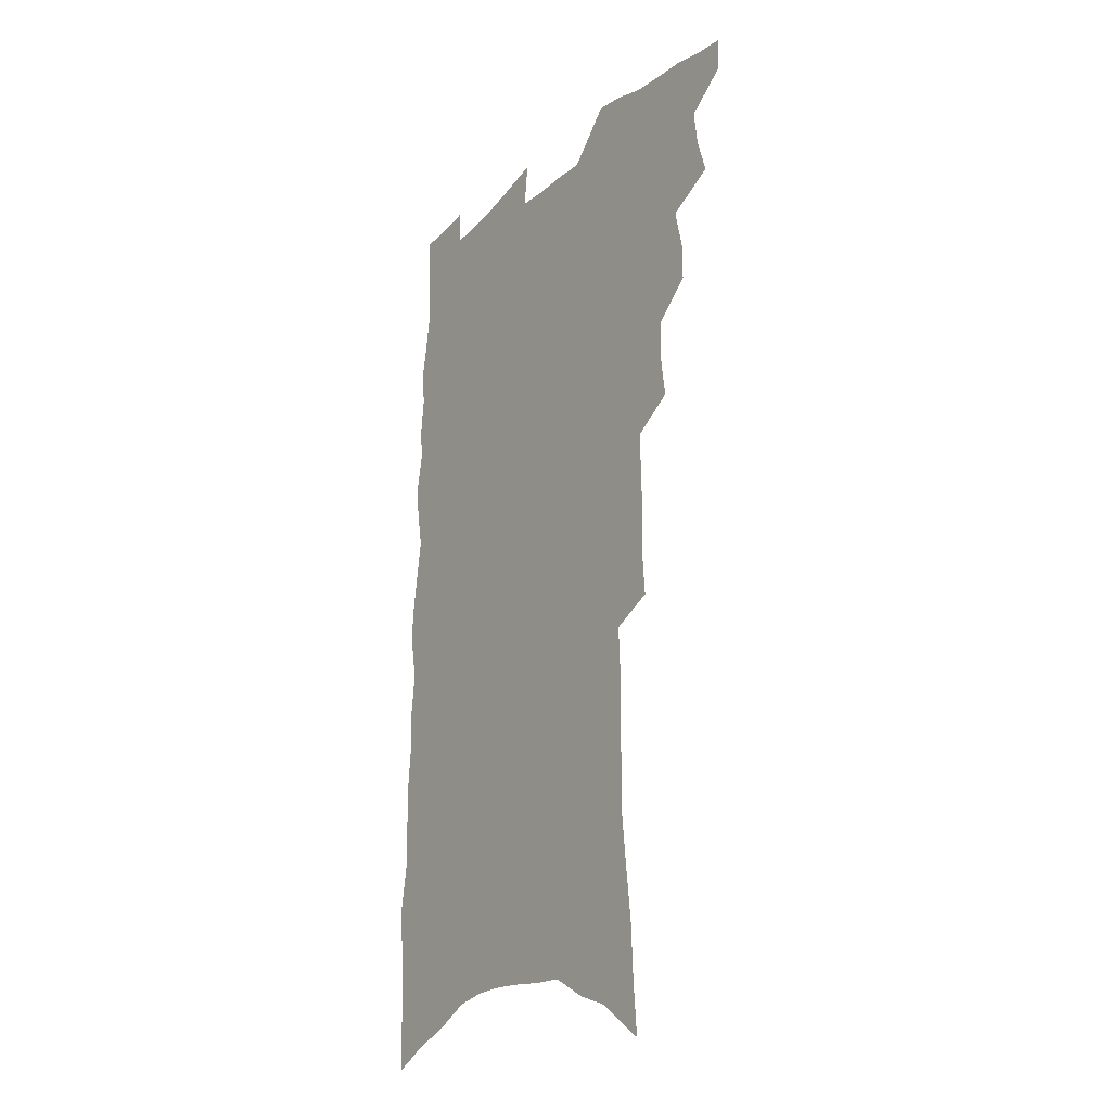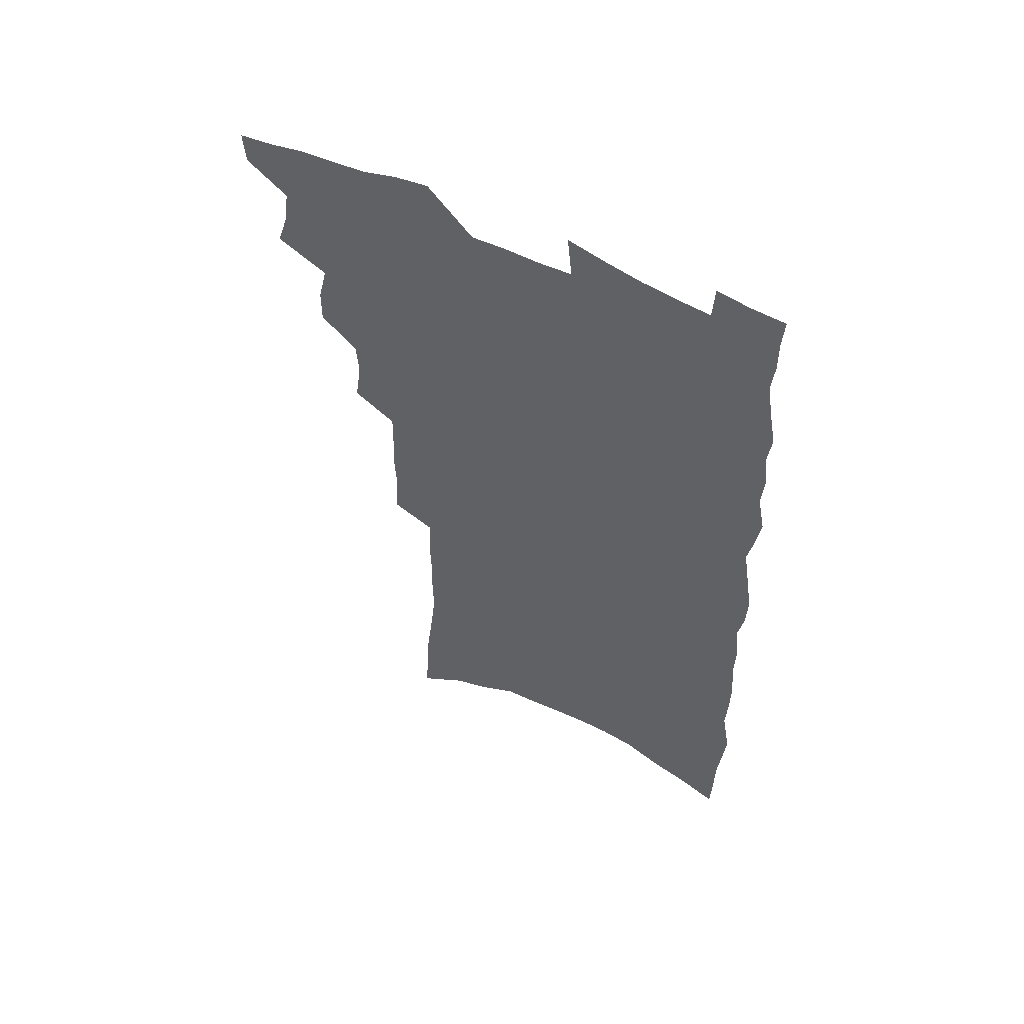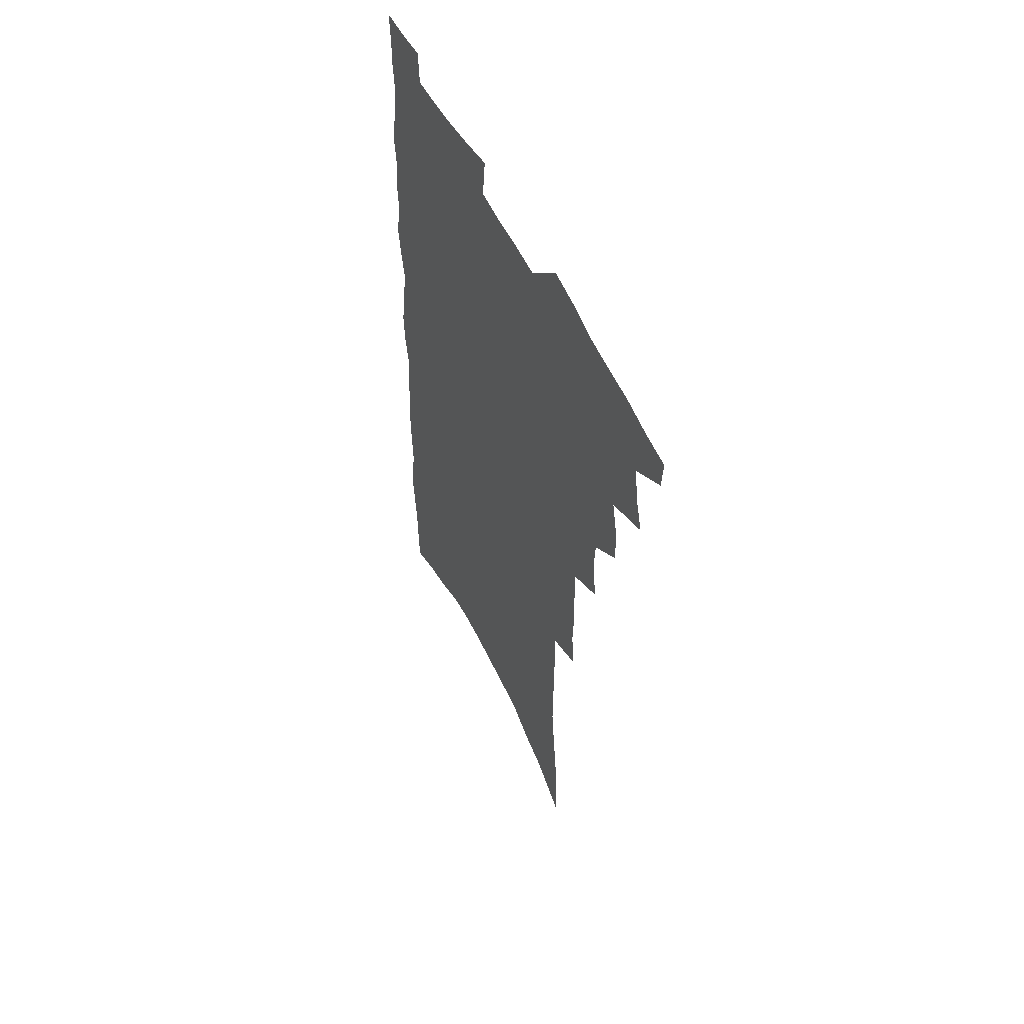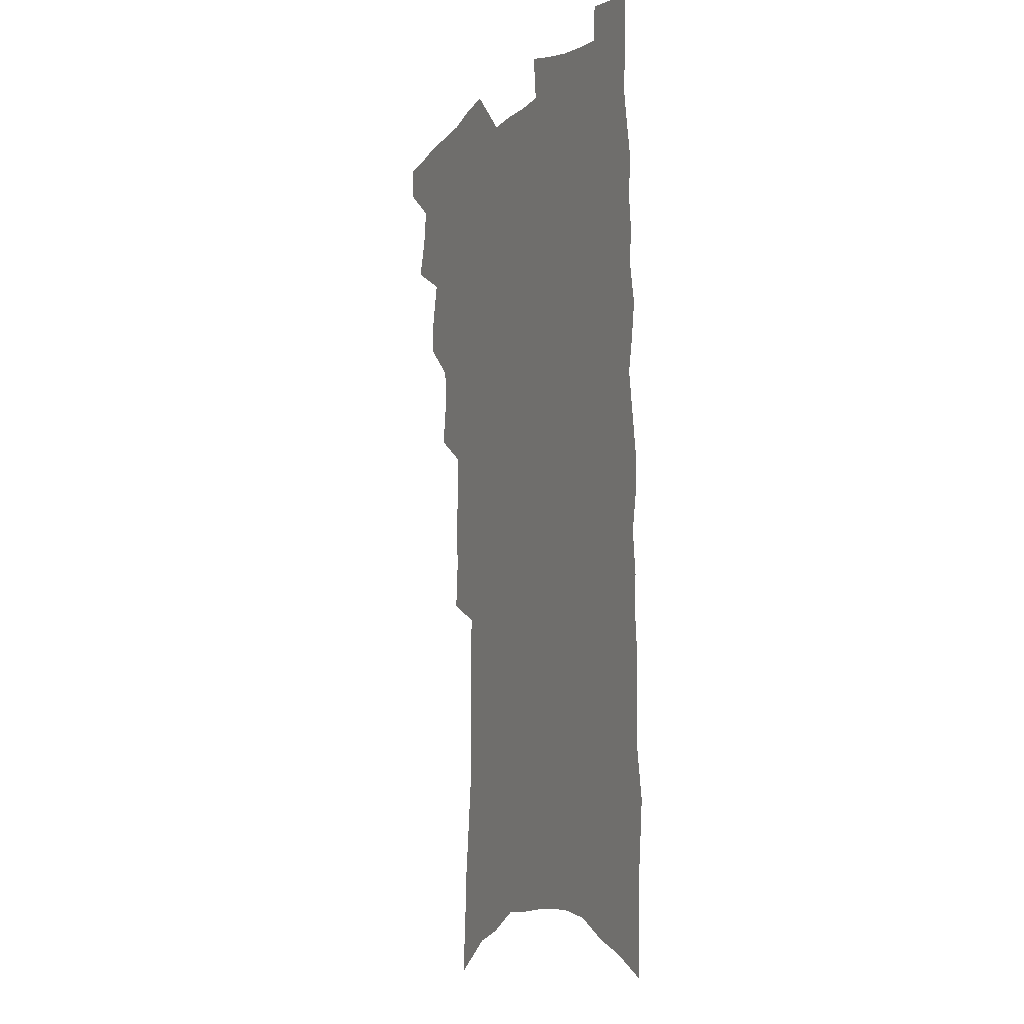
<metadata>
{"format":"obj","ext":"obj","renderer":"f3d","projection":"perspective","resolution":1024,"background":"white","views":[{"elev":-23.7,"azim":-124.2,"up":"+Y"},{"elev":57.9,"azim":27.7,"up":"+Y"},{"elev":56.1,"azim":-116.4,"up":"+Y"},{"elev":-6.2,"azim":64.6,"up":"+Y"}]}
</metadata>
<code>
v 490.4 527.1 0
v 489.4 540.5 0
v 500.3 485.6 0
v 504.8 500.3 0
v 506.7 515 0
v 505.8 528.3 0
v 503.1 542.3 0
v 516.6 444.2 0
v 516.7 458.8 0
v 520.4 475.5 0
v 523.5 490.2 0
v 520.9 502.7 0
v 521.8 516.4 0
v 520.1 529.6 0
v 516.3 545.4 0
v 529.7 398.4 0
v 532.2 417 0
v 531.4 431.4 0
v 535.2 448.7 0
v 535.5 463.2 0
v 535.1 476.9 0
v 536 490.9 0
v 536.3 504.5 0
v 535.7 517.5 0
v 534 530.5 0
v 530.2 546.7 0
v 545 319.7 0
v 546.4 338.5 0
v 545.7 354.4 0
v 546.3 371.5 0
v 546.6 388.1 0
v 546.8 404.3 0
v 547.6 420.4 0
v 550.9 438 0
v 549.5 450.8 0
v 550.8 465.5 0
v 551.4 479.4 0
v 549.9 492.3 0
v 550.1 505.6 0
v 549 518.9 0
v 547.1 532.4 0
v 543.8 548.3 0
v 554.3 153.9 0
v 556.1 175.2 0
v 557 195.6 0
v 559.7 219.1 0
v 561.9 241 0
v 561.6 258.2 0
v 562 276.1 0
v 561.5 292.7 0
v 562.4 312 0
v 563.1 330 0
v 562.5 345.7 0
v 562.6 361.9 0
v 562.5 377.7 0
v 562.6 393.5 0
v 563.6 409.8 0
v 564 425.1 0
v 564.1 439.3 0
v 566 454.7 0
v 564.9 467.2 0
v 565.3 480.8 0
v 566.1 493.9 0
v 564.1 507 0
v 562.4 520.6 0
v 560.5 534.9 0
v 557 552.4 0
v 574.5 169.2 0
v 572.6 185.1 0
v 576.8 212.2 0
v 577.7 232.1 0
v 578.1 250.6 0
v 578.4 268.4 0
v 577.3 283.9 0
v 576.3 299.4 0
v 578.1 319.9 0
v 578.2 336.3 0
v 578 351.8 0
v 578.3 367.9 0
v 577.2 382 0
v 578.2 398.6 0
v 577.4 412.1 0
v 578.7 427.9 0
v 578.3 441.5 0
v 578.9 455.6 0
v 578.9 468.9 0
v 579.2 482.2 0
v 578.5 495 0
v 578.5 507.7 0
v 576.8 521 0
v 574.6 535.8 0
v 570.6 554.7 0
v 588.4 174.6 0
v 591.3 200.7 0
v 592.8 222.6 0
v 592.1 238.7 0
v 593.4 259.6 0
v 592.5 274.2 0
v 591.4 289.3 0
v 591.9 307.9 0
v 591.4 323.3 0
v 590.7 338 0
v 592.6 357.2 0
v 592 371 0
v 591.3 385.5 0
v 591.6 400.8 0
v 592.1 415.5 0
v 592.5 430.1 0
v 592 443.1 0
v 592.2 456.8 0
v 593 470.7 0
v 592.5 483 0
v 591.9 495.7 0
v 591.3 508.6 0
v 590 522.4 0
v 588.8 536 0
v 604.2 184 0
v 605.3 205.9 0
v 605.7 225.3 0
v 605.7 243.4 0
v 605.8 260.6 0
v 605.1 276.1 0
v 604.9 293.4 0
v 604.8 310.1 0
v 604.8 327.3 0
v 605.4 344.7 0
v 604.8 356.9 0
v 604.8 373.3 0
v 604.8 388.4 0
v 605.4 404.2 0
v 605 416.7 0
v 605.3 431.1 0
v 605.1 444.4 0
v 605.1 457.6 0
v 605.3 470.6 0
v 605.3 483.5 0
v 605.4 496.2 0
v 604.6 509.1 0
v 603.3 523.1 0
v 602.3 537 0
v 617.6 185.1 0
v 618.8 210.6 0
v 618.9 229.2 0
v 618.6 245.4 0
v 618.6 263.3 0
v 618.1 278.9 0
v 617.6 294.4 0
v 617.8 312.9 0
v 617.8 330.5 0
v 617.7 345.6 0
v 617.4 358.9 0
v 617.5 374.6 0
v 617.4 389.1 0
v 617.6 403.9 0
v 617.4 416.4 0
v 617.9 432.1 0
v 617.8 444.9 0
v 618 458.5 0
v 618.1 471.3 0
v 618 483.7 0
v 618 496.5 0
v 618 509.1 0
v 617.9 521.9 0
v 616.3 537 0
v 631.2 187.1 0
v 631.6 210.5 0
v 631.5 230 0
v 631.4 247.4 0
v 631.2 264.7 0
v 630.9 280.4 0
v 630.7 297.7 0
v 630.4 313.7 0
v 630.3 330.1 0
v 630.1 345.3 0
v 630.1 360 0
v 630 374.7 0
v 630 390.2 0
v 630 403.8 0
v 630.1 417.8 0
v 630.2 432.5 0
v 630.3 445.2 0
v 630.5 458.5 0
v 630.6 471.2 0
v 630.7 483.8 0
v 630.8 496.5 0
v 630.9 509.1 0
v 630.8 521.7 0
v 629.7 538.1 0
v 627.8 556.4 0
v 644.7 188.5 0
v 644.4 211.9 0
v 644.1 230.1 0
v 644.2 245.8 0
v 643.7 264.4 0
v 643.6 281 0
v 643.3 297.3 0
v 642.8 315 0
v 642.7 330.2 0
v 642.7 344.4 0
v 642.7 359.1 0
v 642.5 375.3 0
v 642.5 389.8 0
v 642.5 403.8 0
v 642.6 417.7 0
v 642.6 432 0
v 642.8 445 0
v 642.9 458.3 0
v 643.2 471.1 0
v 643.5 484.3 0
v 643.6 496.7 0
v 643.7 509 0
v 643.8 522.1 0
v 643.8 536.4 0
v 643 552.6 0
v 658.2 188.6 0
v 657.5 210 0
v 657.2 227.7 0
v 656.8 245.2 0
v 658.6 257.9 0
v 656.5 279.1 0
v 656.2 295.8 0
v 655.8 312.3 0
v 655.3 329.2 0
v 655.2 344.4 0
v 655.2 359.1 0
v 655 374.2 0
v 655.1 388.7 0
v 655.4 402.3 0
v 655.3 416.7 0
v 655.6 430.2 0
v 655.5 444.1 0
v 656.1 456.9 0
v 655.9 470.6 0
v 656 483.6 0
v 656.1 496.4 0
v 656.6 509.1 0
v 656.9 522 0
v 657.5 534.9 0
v 657.5 549.7 0
v 671.8 186.7 0
v 671.2 206.3 0
v 670.1 226.7 0
v 671 241.2 0
v 670.8 258 0
v 668.8 280.1 0
v 669.2 294.3 0
v 668.1 312.5 0
v 667.8 328 0
v 668 342.7 0
v 668.3 356.9 0
v 667.6 373.1 0
v 668.1 386.6 0
v 668.3 400.7 0
v 669.4 413.6 0
v 669 428 0
v 668.4 442.8 0
v 668.9 455.9 0
v 668.9 469.4 0
v 668.4 483.4 0
v 668.9 495.9 0
v 669.5 508.5 0
v 670.1 521.5 0
v 670.7 534.6 0
v 671.4 547.9 0
v 687.3 179.6 0
v 685.9 200.6 0
v 683.7 223.1 0
v 684.6 238.6 0
v 683.7 257 0
v 684 273.3 0
v 682.5 291.7 0
v 682.7 307 0
v 680.6 325.4 0
v 682.3 338.5 0
v 682 353.7 0
v 682.7 368 0
v 681.8 383.6 0
v 682.1 397.8 0
v 682.7 411.5 0
v 682.1 426.6 0
v 682.8 439.8 0
v 682.4 454.2 0
v 682.5 467.8 0
v 682 481.7 0
v 682.6 494.6 0
v 682.6 507.9 0
v 683.2 520.8 0
v 683.8 533.6 0
v 684.7 547 0
v 685.5 561.3 0
v 701.9 175.1 0
v 701 194.9 0
v 701.3 212.6 0
v 700.8 230.7 0
v 698.7 250.9 0
v 699 267.4 0
v 698.6 284.2 0
v 697.6 301.4 0
v 698.1 316.8 0
v 697.7 332.6 0
v 697.7 347.8 0
v 699.2 361.7 0
v 698.4 377.6 0
v 697.4 393.3 0
v 697.3 408 0
v 696.6 423.2 0
v 696.1 437.7 0
v 697.9 450.8 0
v 697.5 465 0
v 695.3 480.2 0
v 697 492.8 0
v 696.7 506.6 0
v 696.3 520.2 0
v 696.6 532.8 0
v 698.1 546.2 0
v 699 559.4 0
v 717.8 167.9 0
v 718.3 185.4 0
v 718.5 203.2 0
v 719.9 219.1 0
v 721.3 235.4 0
v 717.7 256.8 0
v 718.4 272.6 0
v 718.6 288.9 0
v 717 306.7 0
v 717.5 322.1 0
v 715.6 339.7 0
v 718 353.2 0
v 718.6 368.1 0
v 716 385.6 0
v 713.4 403 0
v 715.9 416.2 0
v 717.7 429.9 0
v 714.6 446.6 0
v 715.6 460.1 0
v 714 475.3 0
v 715.5 488.5 0
v 712.8 503.9 0
v 710.4 519.3 0
v 711.6 532.4 0
v 711.5 545.6 0
v 712.3 558.8 0
f 5 6 1
f 1 6 2
f 6 7 2
f 10 11 3
f 3 11 4
f 11 12 4
f 4 12 5
f 12 13 5
f 5 13 6
f 13 14 6
f 6 14 7
f 14 15 7
f 18 19 8
f 8 19 9
f 19 20 9
f 9 20 10
f 20 21 10
f 10 21 11
f 21 22 11
f 11 22 12
f 22 23 12
f 12 23 13
f 23 24 13
f 13 24 14
f 24 25 14
f 14 25 15
f 25 26 15
f 31 32 16
f 16 32 17
f 32 33 17
f 17 33 18
f 33 34 18
f 18 34 19
f 34 35 19
f 19 35 20
f 35 36 20
f 20 36 21
f 36 37 21
f 21 37 22
f 37 38 22
f 22 38 23
f 38 39 23
f 23 39 24
f 39 40 24
f 24 40 25
f 40 41 25
f 25 41 26
f 41 42 26
f 51 52 27
f 27 52 28
f 52 53 28
f 28 53 29
f 53 54 29
f 29 54 30
f 54 55 30
f 30 55 31
f 55 56 31
f 31 56 32
f 56 57 32
f 32 57 33
f 57 58 33
f 33 58 34
f 58 59 34
f 34 59 35
f 59 60 35
f 35 60 36
f 60 61 36
f 36 61 37
f 61 62 37
f 37 62 38
f 62 63 38
f 38 63 39
f 63 64 39
f 39 64 40
f 64 65 40
f 40 65 41
f 65 66 41
f 41 66 42
f 66 67 42
f 43 68 44
f 68 69 44
f 44 69 45
f 69 70 45
f 45 70 46
f 70 71 46
f 46 71 47
f 71 72 47
f 47 72 48
f 72 73 48
f 48 73 49
f 73 74 49
f 49 74 50
f 74 75 50
f 50 75 51
f 75 76 51
f 51 76 52
f 76 77 52
f 52 77 53
f 77 78 53
f 53 78 54
f 78 79 54
f 54 79 55
f 79 80 55
f 55 80 56
f 80 81 56
f 56 81 57
f 81 82 57
f 57 82 58
f 82 83 58
f 58 83 59
f 83 84 59
f 59 84 60
f 84 85 60
f 60 85 61
f 85 86 61
f 61 86 62
f 86 87 62
f 62 87 63
f 87 88 63
f 63 88 64
f 88 89 64
f 64 89 65
f 89 90 65
f 65 90 66
f 90 91 66
f 66 91 67
f 91 92 67
f 68 93 69
f 93 94 69
f 69 94 70
f 94 95 70
f 70 95 71
f 95 96 71
f 71 96 72
f 96 97 72
f 72 97 73
f 97 98 73
f 73 98 74
f 98 99 74
f 74 99 75
f 99 100 75
f 75 100 76
f 100 101 76
f 76 101 77
f 101 102 77
f 77 102 78
f 102 103 78
f 78 103 79
f 103 104 79
f 79 104 80
f 104 105 80
f 80 105 81
f 105 106 81
f 81 106 82
f 106 107 82
f 82 107 83
f 107 108 83
f 83 108 84
f 108 109 84
f 84 109 85
f 109 110 85
f 85 110 86
f 110 111 86
f 86 111 87
f 111 112 87
f 87 112 88
f 112 113 88
f 88 113 89
f 113 114 89
f 89 114 90
f 114 115 90
f 90 115 91
f 115 116 91
f 91 116 92
f 93 117 94
f 117 118 94
f 94 118 95
f 118 119 95
f 95 119 96
f 119 120 96
f 96 120 97
f 120 121 97
f 97 121 98
f 121 122 98
f 98 122 99
f 122 123 99
f 99 123 100
f 123 124 100
f 100 124 101
f 124 125 101
f 101 125 102
f 125 126 102
f 102 126 103
f 126 127 103
f 103 127 104
f 127 128 104
f 104 128 105
f 128 129 105
f 105 129 106
f 129 130 106
f 106 130 107
f 130 131 107
f 107 131 108
f 131 132 108
f 108 132 109
f 132 133 109
f 109 133 110
f 133 134 110
f 110 134 111
f 134 135 111
f 111 135 112
f 135 136 112
f 112 136 113
f 136 137 113
f 113 137 114
f 137 138 114
f 114 138 115
f 138 139 115
f 115 139 116
f 139 140 116
f 117 141 118
f 141 142 118
f 118 142 119
f 142 143 119
f 119 143 120
f 143 144 120
f 120 144 121
f 144 145 121
f 121 145 122
f 145 146 122
f 122 146 123
f 146 147 123
f 123 147 124
f 147 148 124
f 124 148 125
f 148 149 125
f 125 149 126
f 149 150 126
f 126 150 127
f 150 151 127
f 127 151 128
f 151 152 128
f 128 152 129
f 152 153 129
f 129 153 130
f 153 154 130
f 130 154 131
f 154 155 131
f 131 155 132
f 155 156 132
f 132 156 133
f 156 157 133
f 133 157 134
f 157 158 134
f 134 158 135
f 158 159 135
f 135 159 136
f 159 160 136
f 136 160 137
f 160 161 137
f 137 161 138
f 161 162 138
f 138 162 139
f 162 163 139
f 139 163 140
f 163 164 140
f 141 165 142
f 165 166 142
f 142 166 143
f 166 167 143
f 143 167 144
f 167 168 144
f 144 168 145
f 168 169 145
f 145 169 146
f 169 170 146
f 146 170 147
f 170 171 147
f 147 171 148
f 171 172 148
f 148 172 149
f 172 173 149
f 149 173 150
f 173 174 150
f 150 174 151
f 174 175 151
f 151 175 152
f 175 176 152
f 152 176 153
f 176 177 153
f 153 177 154
f 177 178 154
f 154 178 155
f 178 179 155
f 155 179 156
f 179 180 156
f 156 180 157
f 180 181 157
f 157 181 158
f 181 182 158
f 158 182 159
f 182 183 159
f 159 183 160
f 183 184 160
f 160 184 161
f 184 185 161
f 161 185 162
f 185 186 162
f 162 186 163
f 186 187 163
f 163 187 164
f 187 188 164
f 165 190 166
f 190 191 166
f 166 191 167
f 191 192 167
f 167 192 168
f 192 193 168
f 168 193 169
f 193 194 169
f 169 194 170
f 194 195 170
f 170 195 171
f 195 196 171
f 171 196 172
f 196 197 172
f 172 197 173
f 197 198 173
f 173 198 174
f 198 199 174
f 174 199 175
f 199 200 175
f 175 200 176
f 200 201 176
f 176 201 177
f 201 202 177
f 177 202 178
f 202 203 178
f 178 203 179
f 203 204 179
f 179 204 180
f 204 205 180
f 180 205 181
f 205 206 181
f 181 206 182
f 206 207 182
f 182 207 183
f 207 208 183
f 183 208 184
f 208 209 184
f 184 209 185
f 209 210 185
f 185 210 186
f 210 211 186
f 186 211 187
f 211 212 187
f 187 212 188
f 212 213 188
f 188 213 189
f 213 214 189
f 190 215 191
f 215 216 191
f 191 216 192
f 216 217 192
f 192 217 193
f 217 218 193
f 193 218 194
f 218 219 194
f 194 219 195
f 219 220 195
f 195 220 196
f 220 221 196
f 196 221 197
f 221 222 197
f 197 222 198
f 222 223 198
f 198 223 199
f 223 224 199
f 199 224 200
f 224 225 200
f 200 225 201
f 225 226 201
f 201 226 202
f 226 227 202
f 202 227 203
f 227 228 203
f 203 228 204
f 228 229 204
f 204 229 205
f 229 230 205
f 205 230 206
f 230 231 206
f 206 231 207
f 231 232 207
f 207 232 208
f 232 233 208
f 208 233 209
f 233 234 209
f 209 234 210
f 234 235 210
f 210 235 211
f 235 236 211
f 211 236 212
f 236 237 212
f 212 237 213
f 237 238 213
f 213 238 214
f 238 239 214
f 215 240 216
f 240 241 216
f 216 241 217
f 241 242 217
f 217 242 218
f 242 243 218
f 218 243 219
f 243 244 219
f 219 244 220
f 244 245 220
f 220 245 221
f 245 246 221
f 221 246 222
f 246 247 222
f 222 247 223
f 247 248 223
f 223 248 224
f 248 249 224
f 224 249 225
f 249 250 225
f 225 250 226
f 250 251 226
f 226 251 227
f 251 252 227
f 227 252 228
f 252 253 228
f 228 253 229
f 253 254 229
f 229 254 230
f 254 255 230
f 230 255 231
f 255 256 231
f 231 256 232
f 256 257 232
f 232 257 233
f 257 258 233
f 233 258 234
f 258 259 234
f 234 259 235
f 259 260 235
f 235 260 236
f 260 261 236
f 236 261 237
f 261 262 237
f 237 262 238
f 262 263 238
f 238 263 239
f 263 264 239
f 240 265 241
f 265 266 241
f 241 266 242
f 266 267 242
f 242 267 243
f 267 268 243
f 243 268 244
f 268 269 244
f 244 269 245
f 269 270 245
f 245 270 246
f 270 271 246
f 246 271 247
f 271 272 247
f 247 272 248
f 272 273 248
f 248 273 249
f 273 274 249
f 249 274 250
f 274 275 250
f 250 275 251
f 275 276 251
f 251 276 252
f 276 277 252
f 252 277 253
f 277 278 253
f 253 278 254
f 278 279 254
f 254 279 255
f 279 280 255
f 255 280 256
f 280 281 256
f 256 281 257
f 281 282 257
f 257 282 258
f 282 283 258
f 258 283 259
f 283 284 259
f 259 284 260
f 284 285 260
f 260 285 261
f 285 286 261
f 261 286 262
f 286 287 262
f 262 287 263
f 287 288 263
f 263 288 264
f 288 289 264
f 265 291 266
f 291 292 266
f 266 292 267
f 292 293 267
f 267 293 268
f 293 294 268
f 268 294 269
f 294 295 269
f 269 295 270
f 295 296 270
f 270 296 271
f 296 297 271
f 271 297 272
f 297 298 272
f 272 298 273
f 298 299 273
f 273 299 274
f 299 300 274
f 274 300 275
f 300 301 275
f 275 301 276
f 301 302 276
f 276 302 277
f 302 303 277
f 277 303 278
f 303 304 278
f 278 304 279
f 304 305 279
f 279 305 280
f 305 306 280
f 280 306 281
f 306 307 281
f 281 307 282
f 307 308 282
f 282 308 283
f 308 309 283
f 283 309 284
f 309 310 284
f 284 310 285
f 310 311 285
f 285 311 286
f 311 312 286
f 286 312 287
f 312 313 287
f 287 313 288
f 313 314 288
f 288 314 289
f 314 315 289
f 289 315 290
f 315 316 290
f 291 317 292
f 317 318 292
f 292 318 293
f 318 319 293
f 293 319 294
f 319 320 294
f 294 320 295
f 320 321 295
f 295 321 296
f 321 322 296
f 296 322 297
f 322 323 297
f 297 323 298
f 323 324 298
f 298 324 299
f 324 325 299
f 299 325 300
f 325 326 300
f 300 326 301
f 326 327 301
f 301 327 302
f 327 328 302
f 302 328 303
f 328 329 303
f 303 329 304
f 329 330 304
f 304 330 305
f 330 331 305
f 305 331 306
f 331 332 306
f 306 332 307
f 332 333 307
f 307 333 308
f 333 334 308
f 308 334 309
f 334 335 309
f 309 335 310
f 335 336 310
f 310 336 311
f 336 337 311
f 311 337 312
f 337 338 312
f 312 338 313
f 338 339 313
f 313 339 314
f 339 340 314
f 314 340 315
f 340 341 315
f 315 341 316
f 341 342 316

</code>
